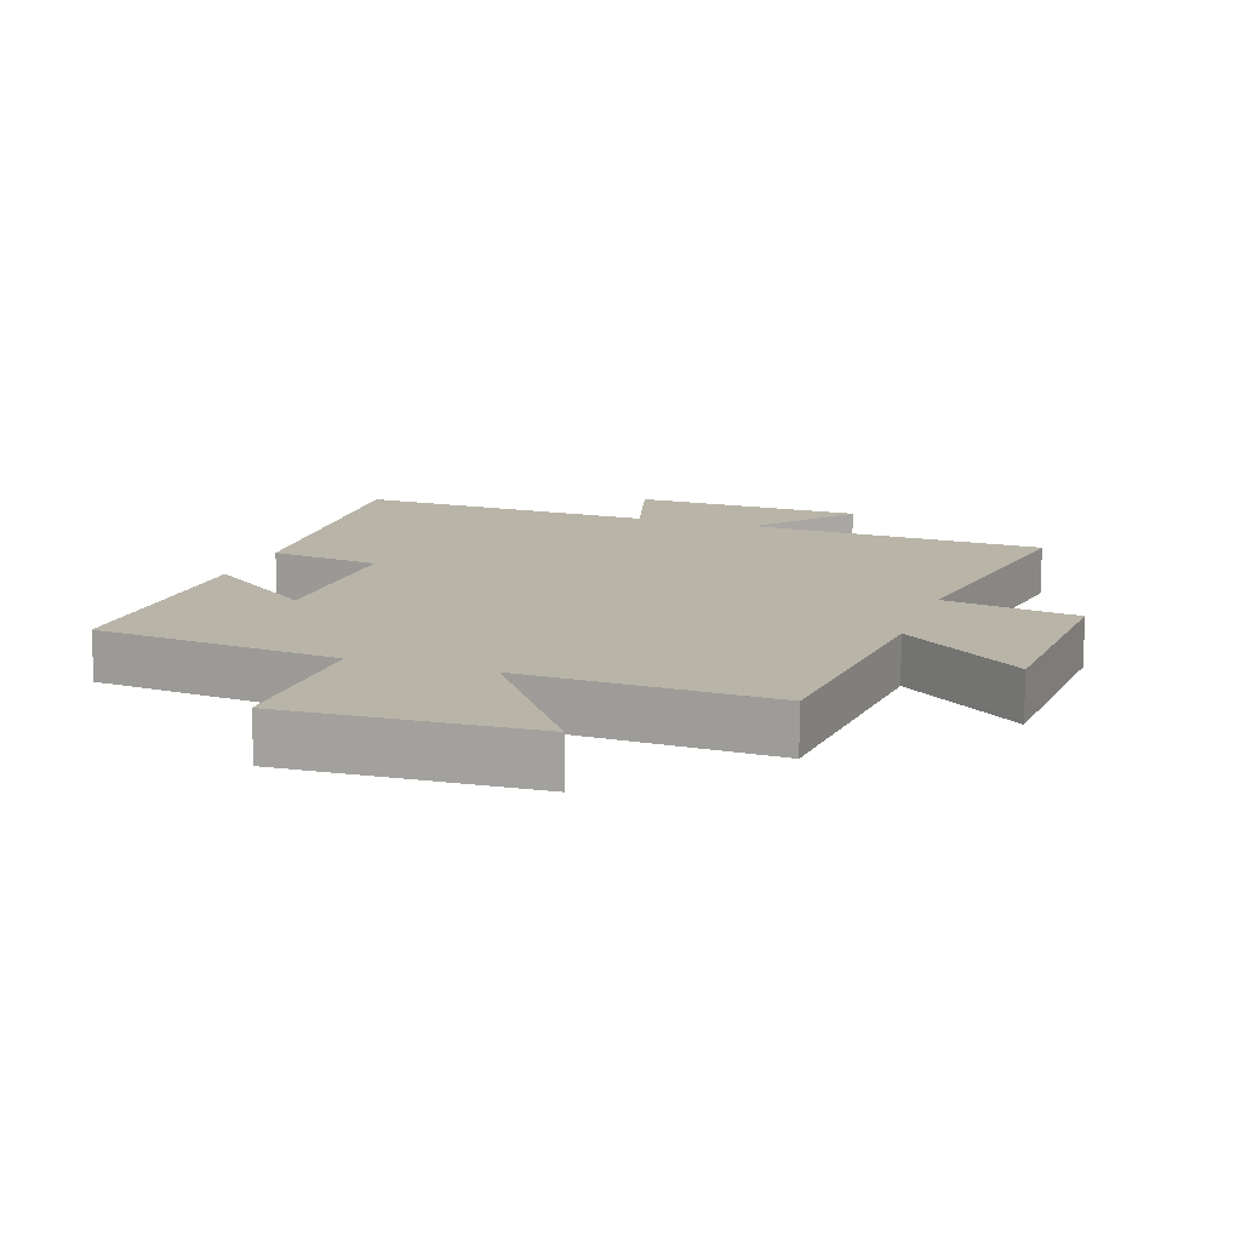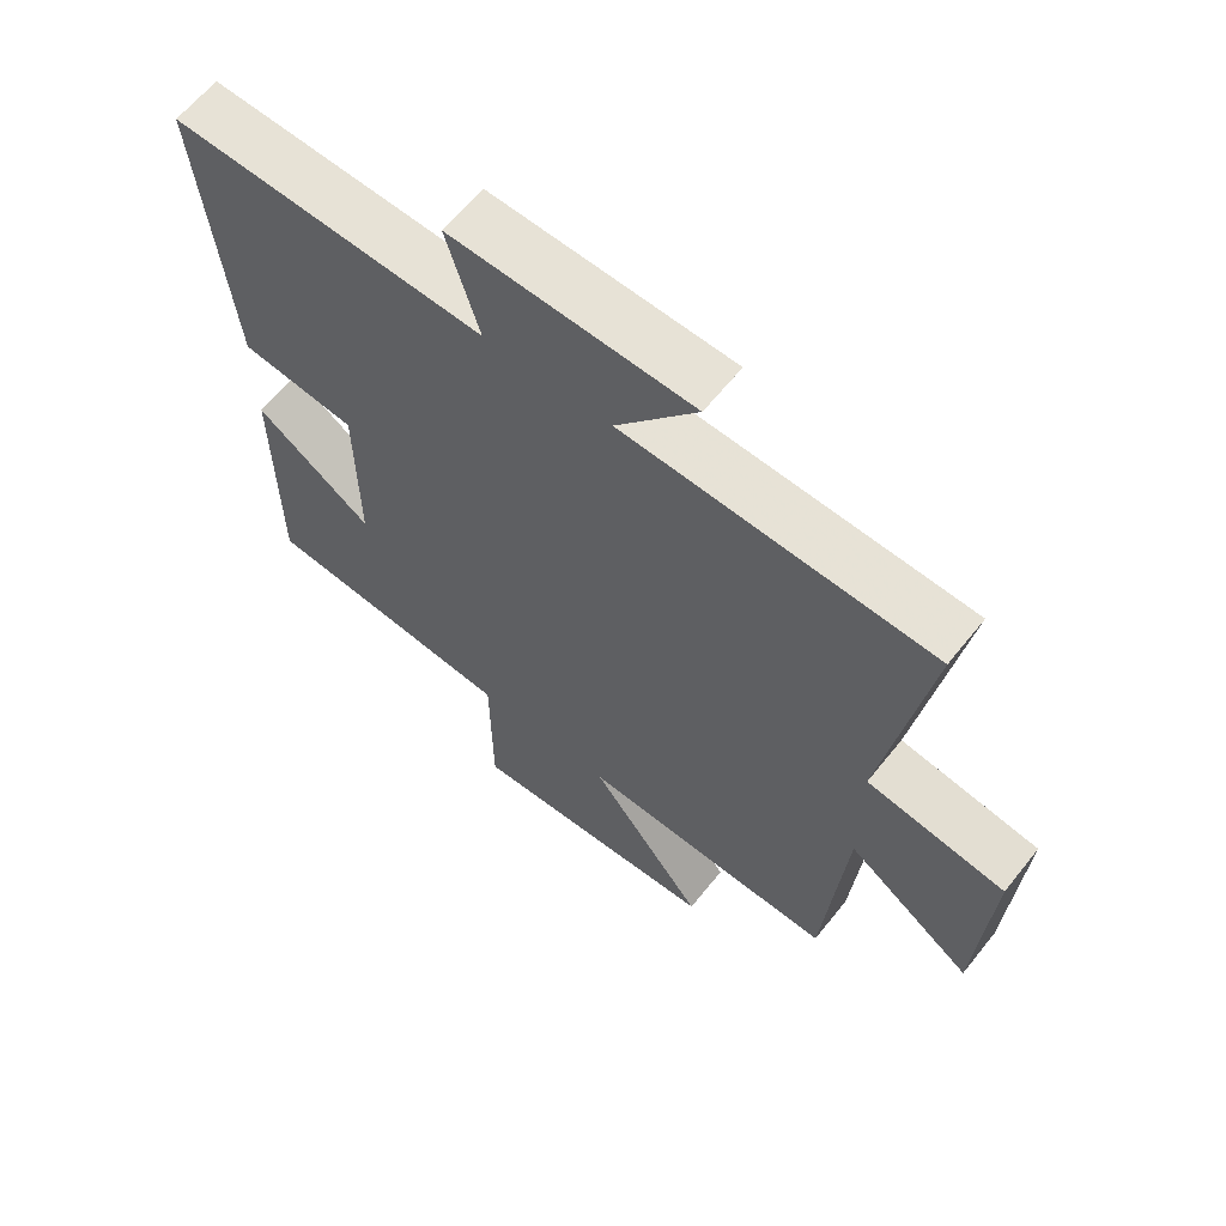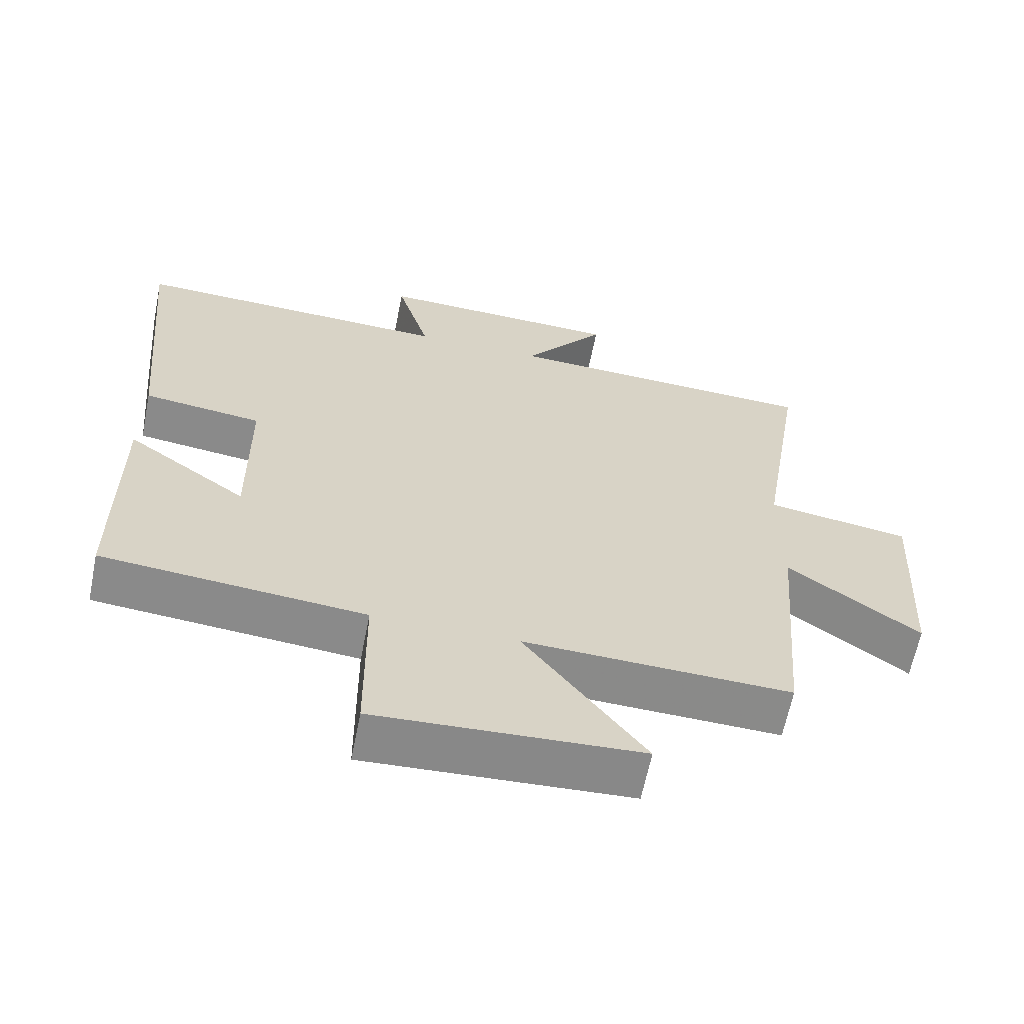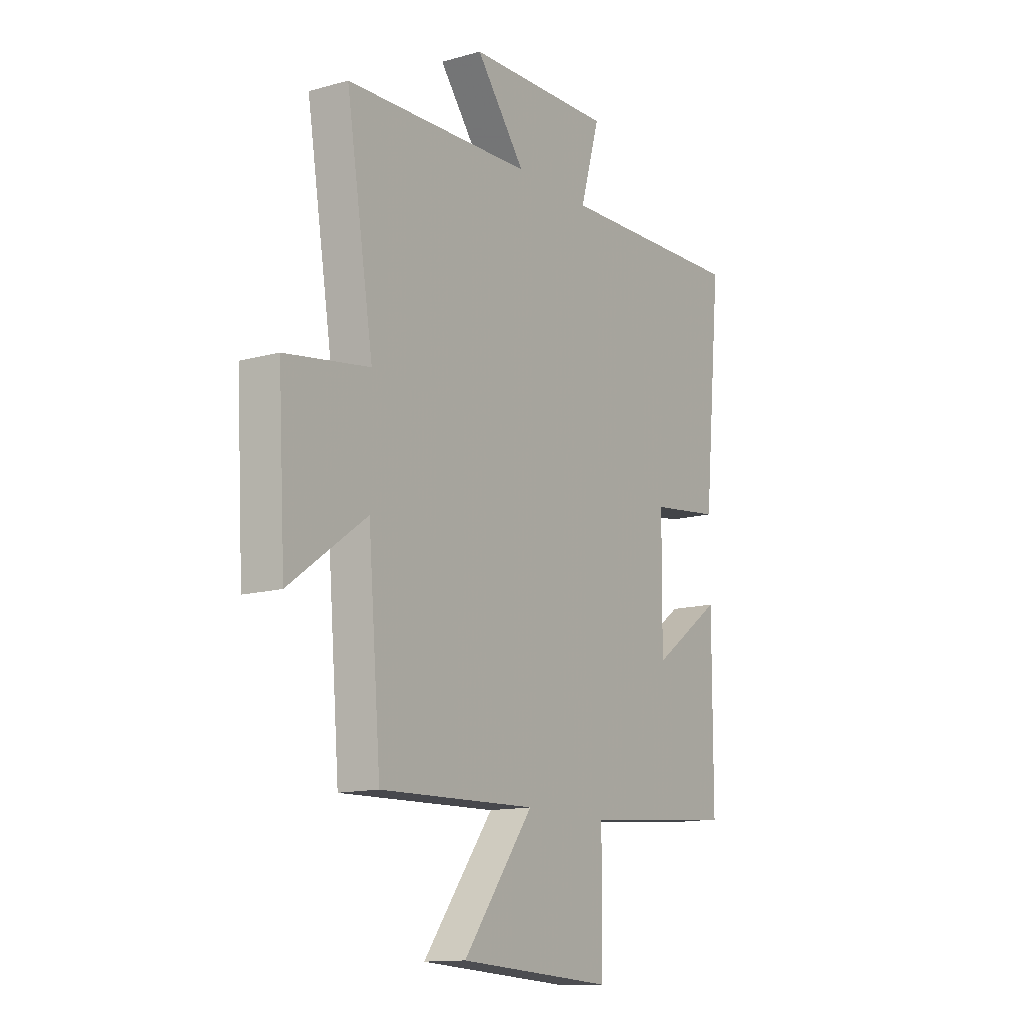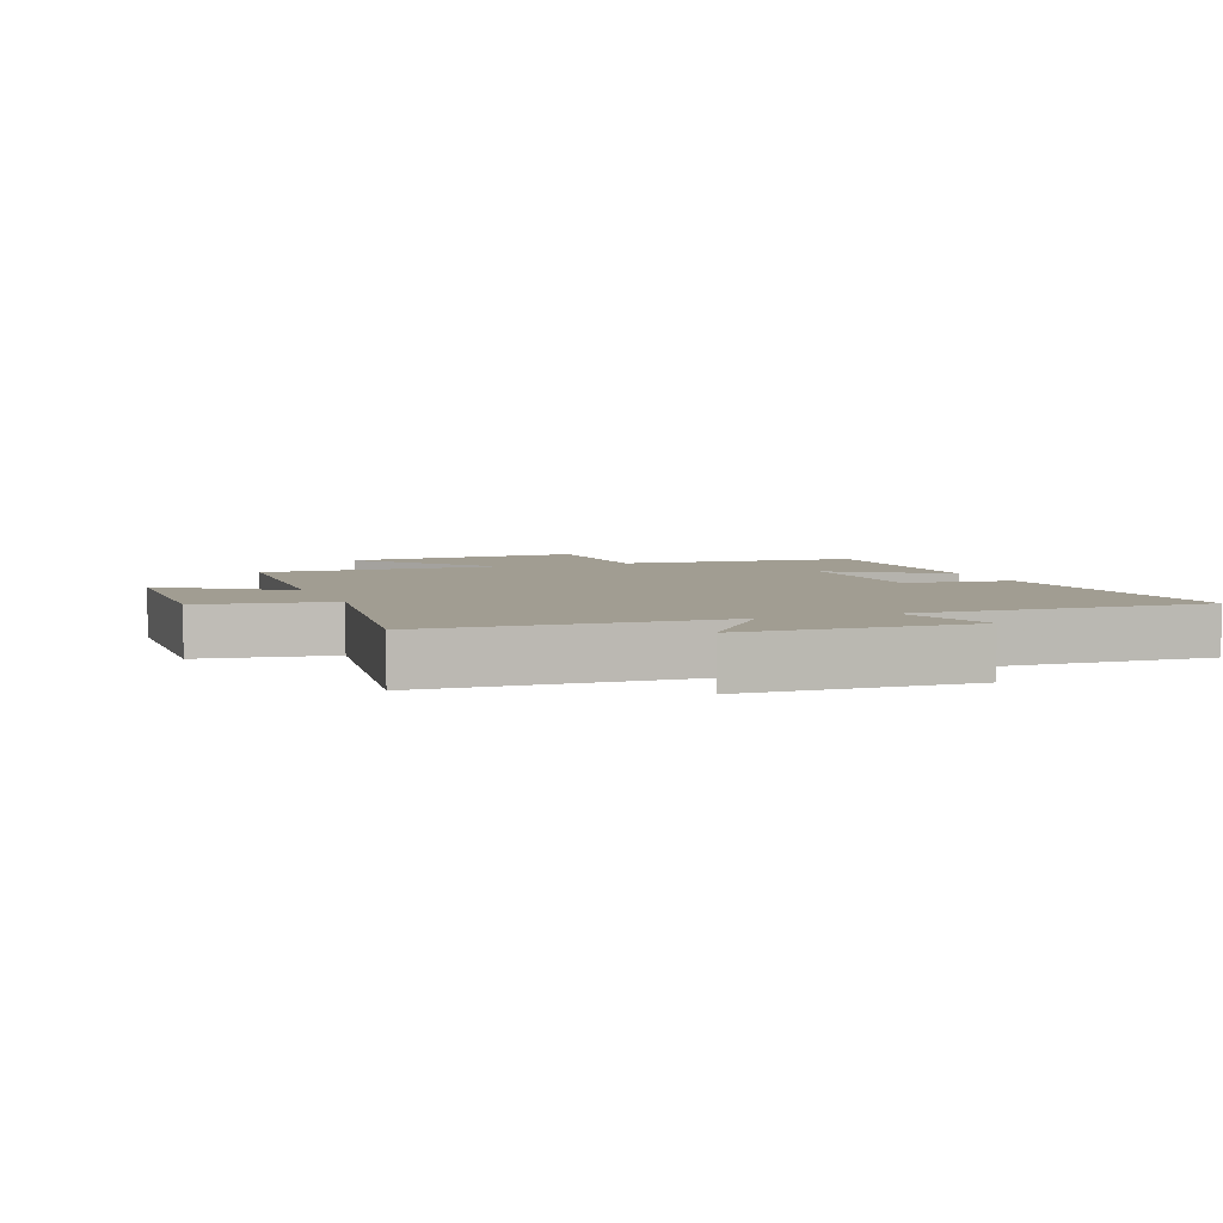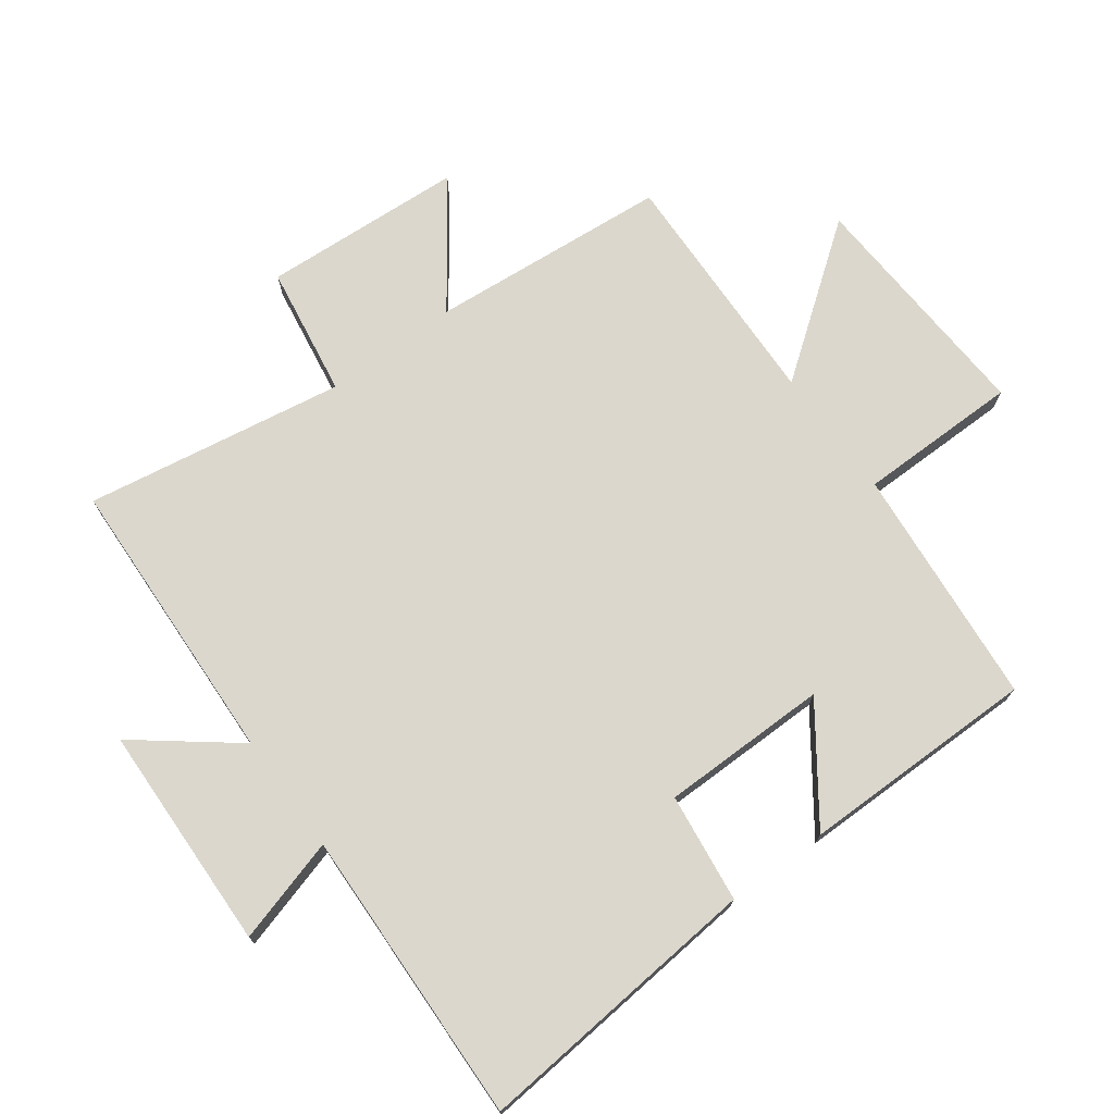
<metadata>
{"format":"obj","ext":"obj","renderer":"f3d","projection":"perspective","resolution":1024,"background":"white","views":[{"elev":13.0,"azim":-160.5,"up":"+Y"},{"elev":63.0,"azim":-141.4,"up":"+Z"},{"elev":-63.2,"azim":168.7,"up":"+Z"},{"elev":-13.3,"azim":-57.4,"up":"+Z"},{"elev":4.8,"azim":-21.5,"up":"+Y"},{"elev":73.1,"azim":53.7,"up":"+Y"}]}
</metadata>
<code>
v 0.543 0.07 0.515
v 0.5 0.07 0.063
v 0.329 0.07 0.042
v 0.327 0.07 -0.22
v 0.5 0.07 -0.097
v 0.499 0.07 -0.467
v 0.122 0.07 -0.5
v 0.12 0.07 -0.752
v -0.258 0.07 -0.73
v -0.086 0.07 -0.5
v -0.469 0.07 -0.511
v -0.5 0.07 -0.136
v -0.688 0.07 -0.272
v -0.706 0.07 0.044
v -0.5 0.07 0.076
v -0.566 0.07 0.482
v -0.109 0.07 0.5
v -0.229 0.07 0.654
v 0.127 0.07 0.664
v 0.079 0.07 0.5
v 0.543 0 0.515
v 0.5 0 0.063
v 0.329 0 0.042
v 0.327 0 -0.22
v 0.5 0 -0.097
v 0.499 0 -0.467
v 0.122 0 -0.5
v 0.12 0 -0.752
v -0.258 0 -0.73
v -0.086 0 -0.5
v -0.469 0 -0.511
v -0.5 0 -0.136
v -0.688 0 -0.272
v -0.706 0 0.044
v -0.5 0 0.076
v -0.566 0 0.482
v -0.109 0 0.5
v -0.229 0 0.654
v 0.127 0 0.664
v 0.079 0 0.5
f 17 18 19 20
f 15 16 17 20
f 15 20 1 2
f 12 13 14 15
f 10 11 12 15
f 7 8 9 10
f 4 5 6 7
f 3 4 7 10
f 15 2 3
f 3 10 15
f 40 39 38 37
f 40 37 36 35
f 22 21 40 35
f 35 34 33 32
f 35 32 31 30
f 30 29 28 27
f 27 26 25 24
f 30 27 24 23
f 23 22 35
f 35 30 23
f 1 21 22 2
f 2 22 23 3
f 3 23 24 4
f 4 24 25 5
f 5 25 26 6
f 6 26 27 7
f 7 27 28 8
f 8 28 29 9
f 9 29 30 10
f 10 30 31 11
f 11 31 32 12
f 12 32 33 13
f 13 33 34 14
f 14 34 35 15
f 15 35 36 16
f 16 36 37 17
f 17 37 38 18
f 18 38 39 19
f 19 39 40 20
f 20 40 21 1

</code>
